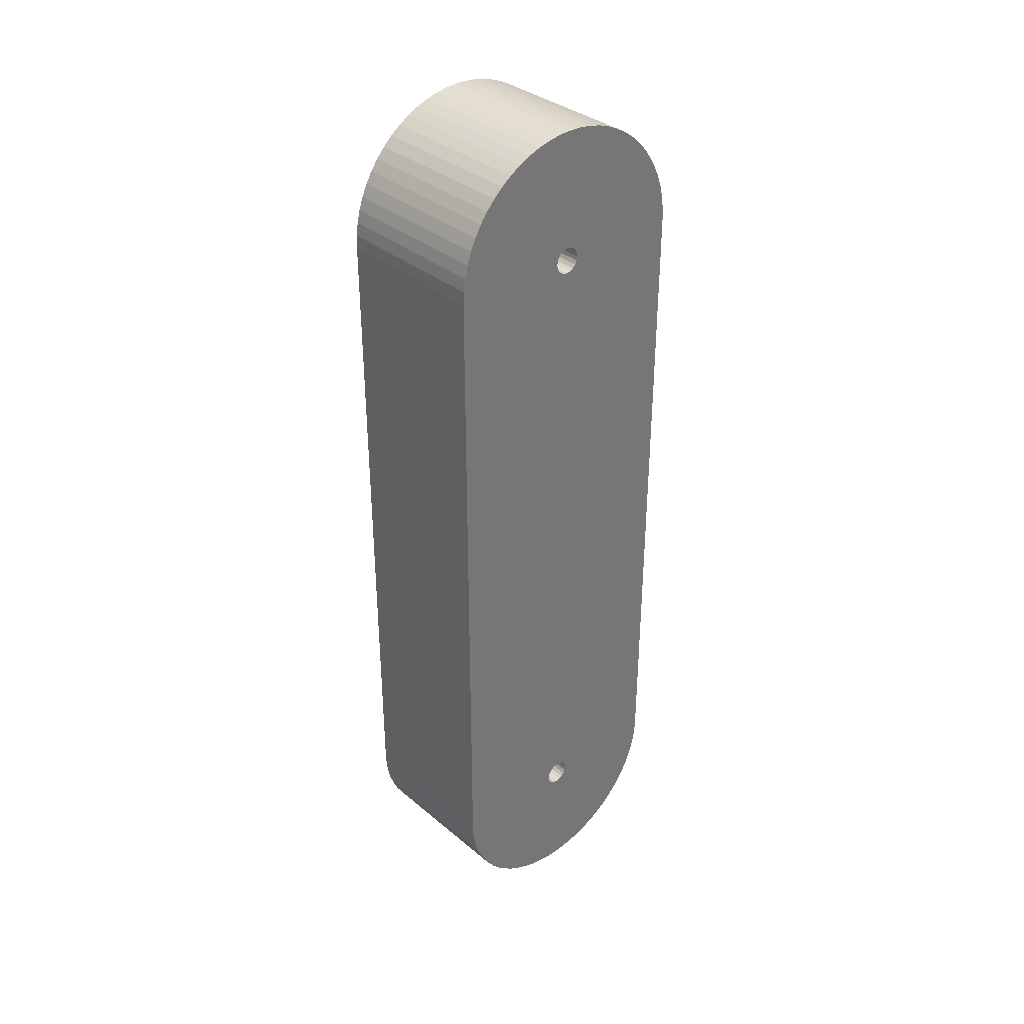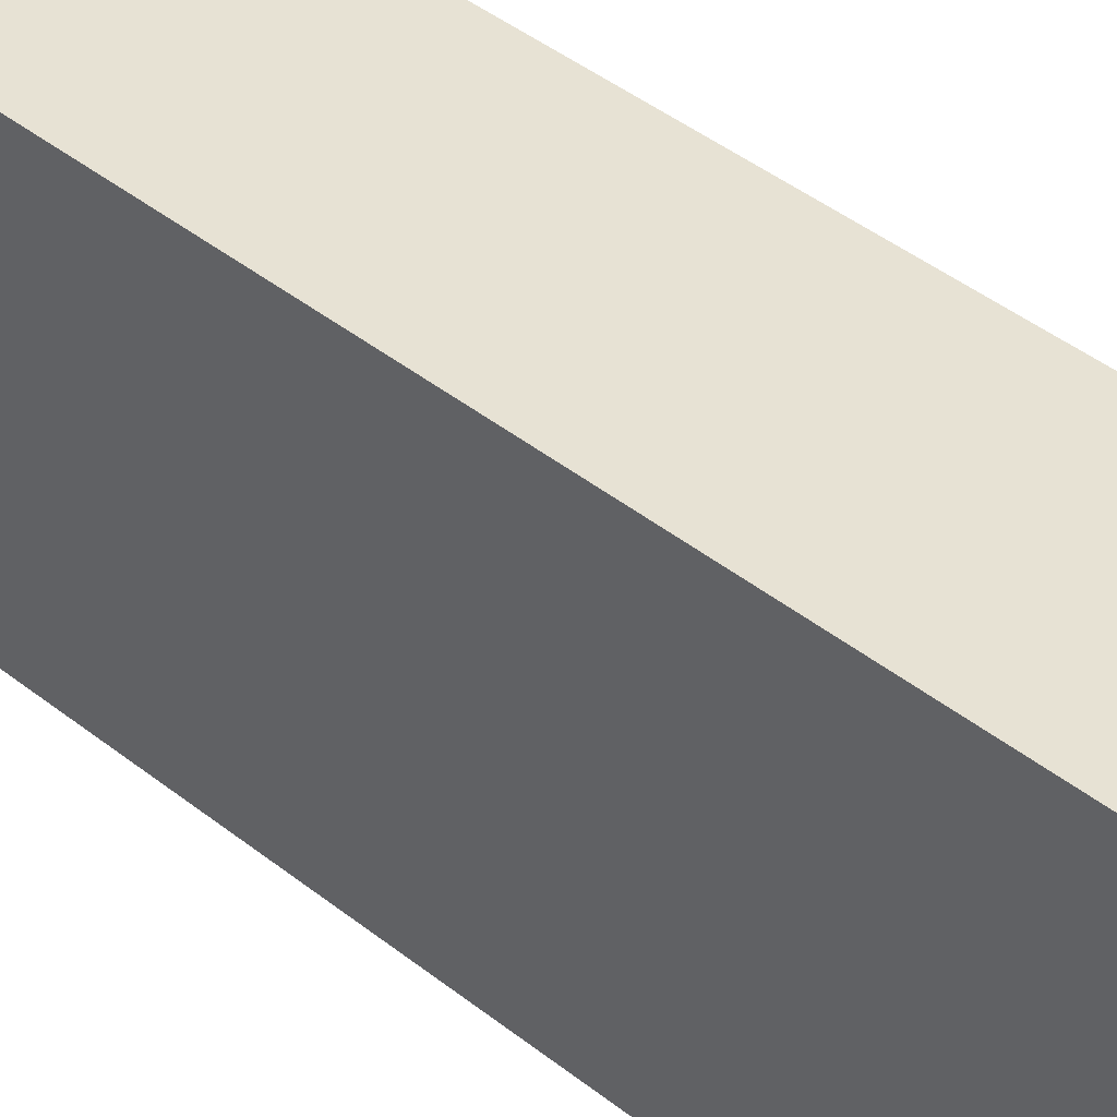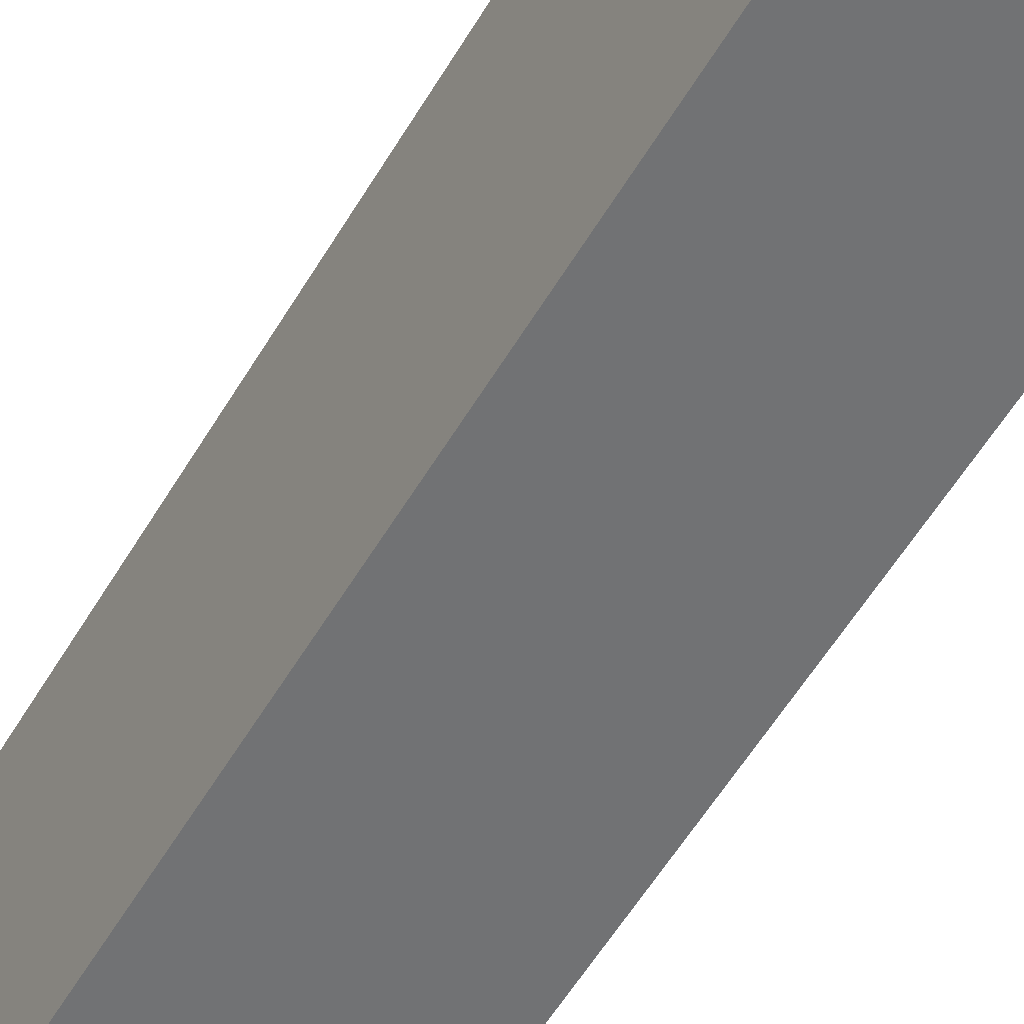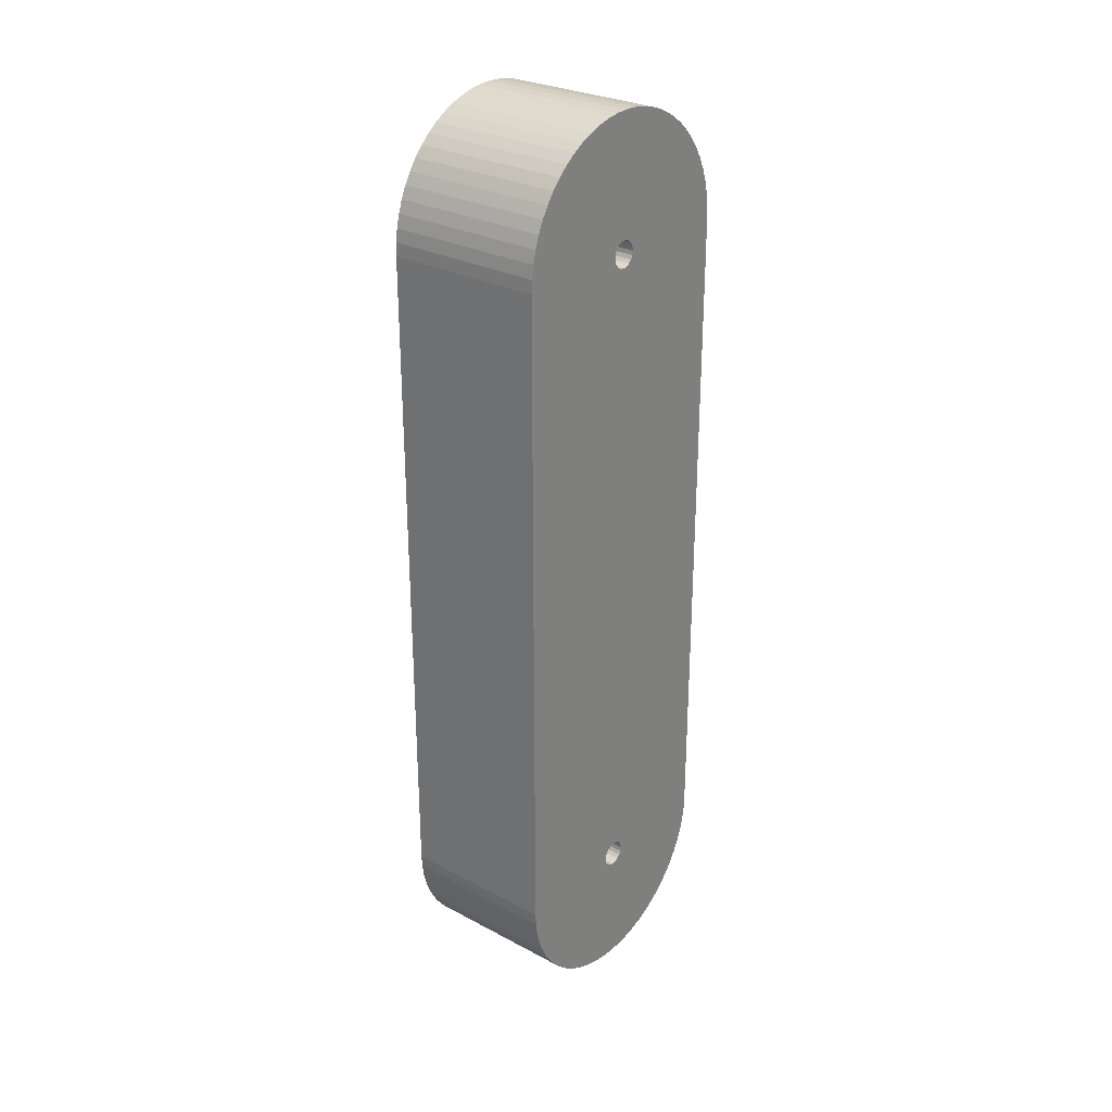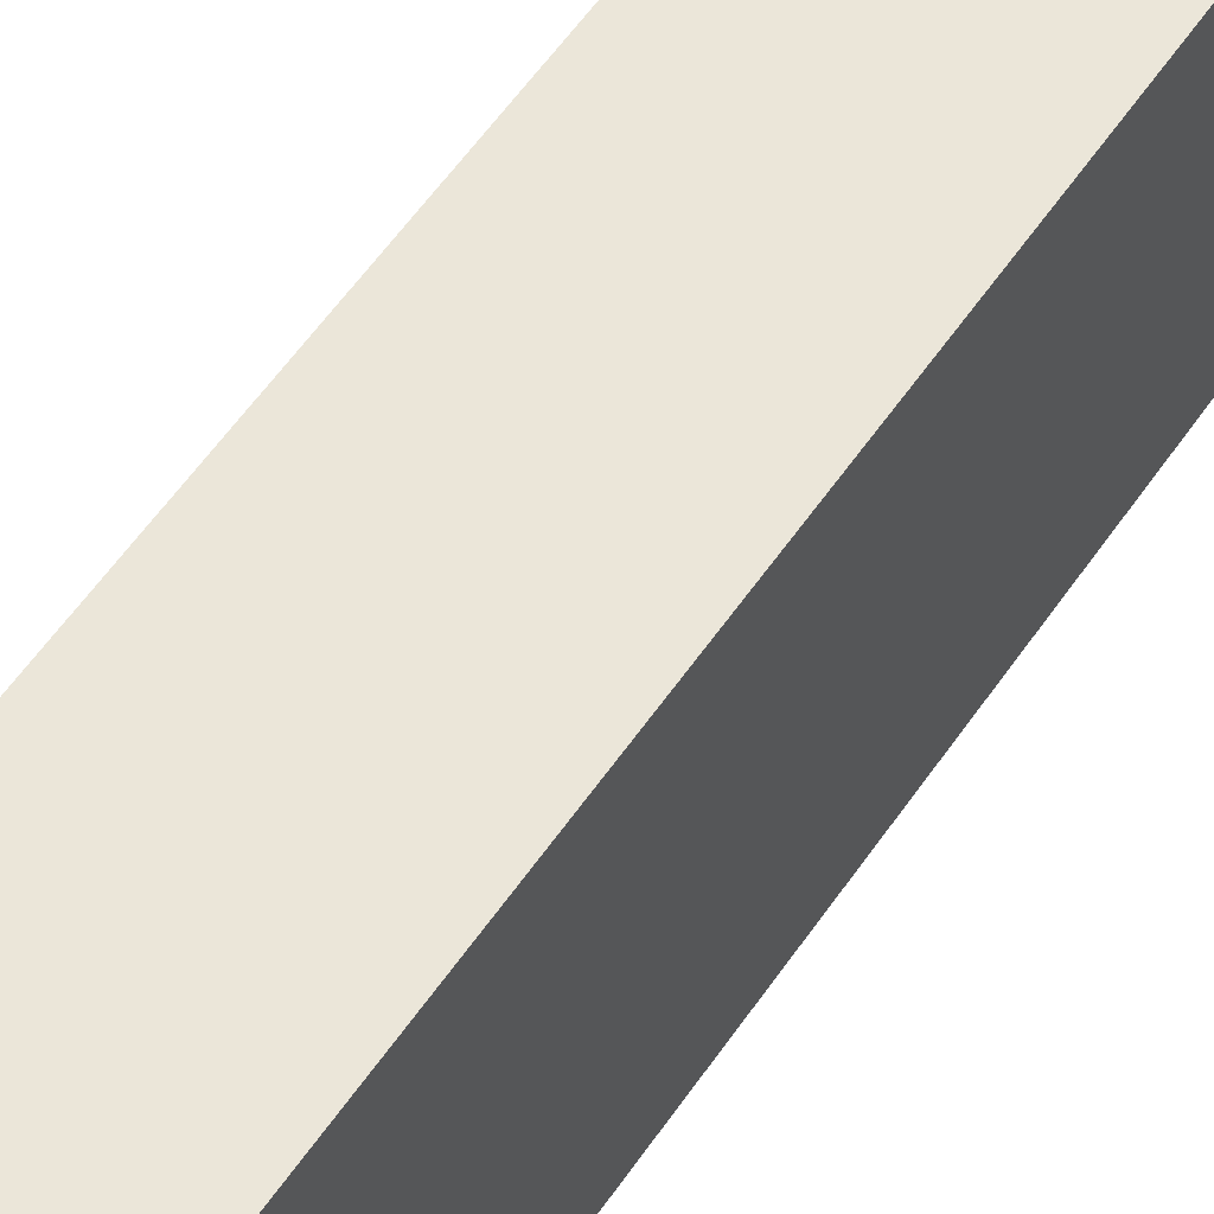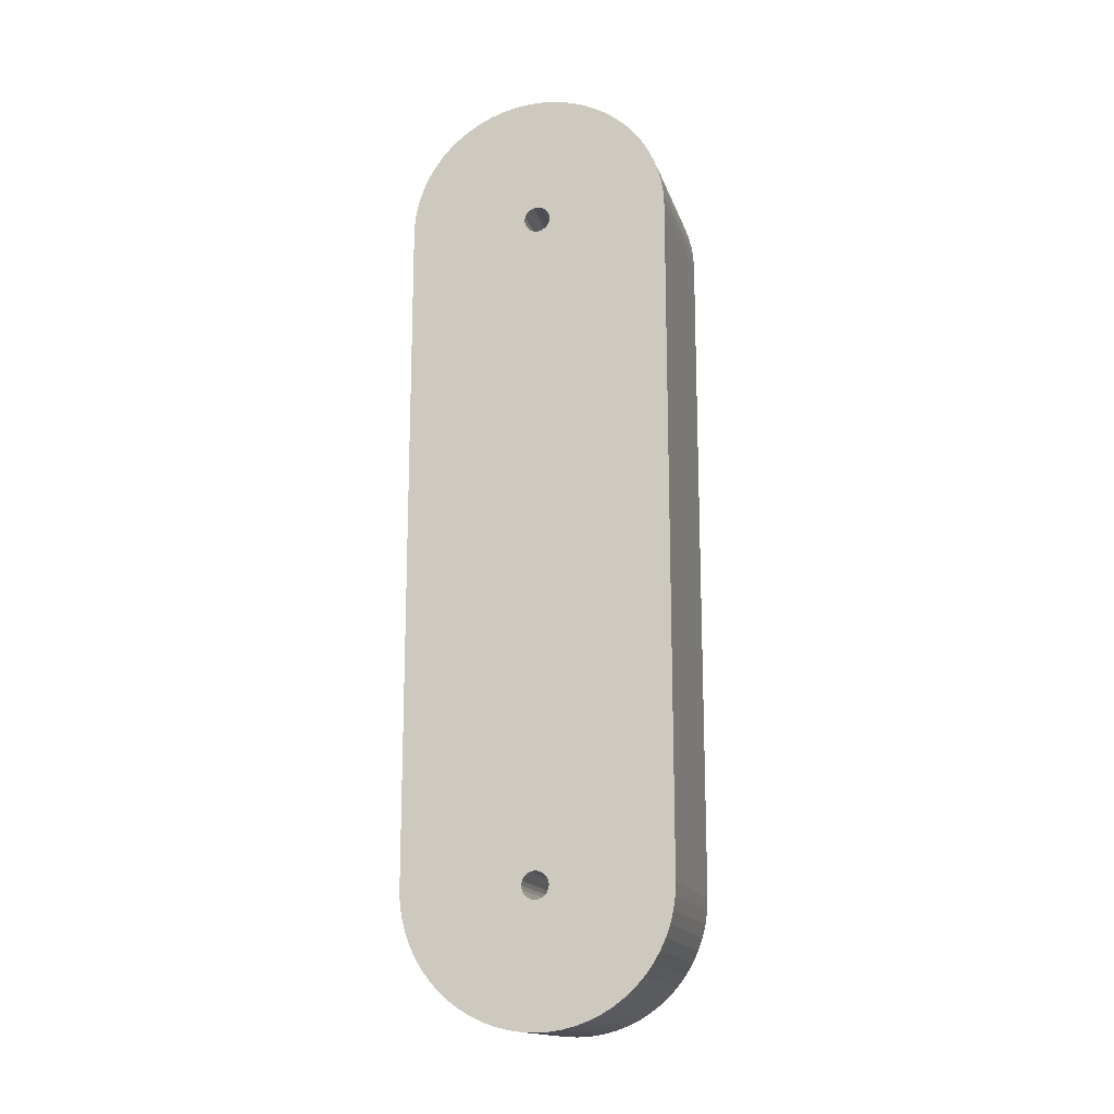
<metadata>
{"format":"obj","ext":"obj","renderer":"f3d","projection":"perspective","resolution":1024,"background":"white","views":[{"elev":35.2,"azim":47.6,"up":"+Y"},{"elev":40.0,"azim":134.9,"up":"+Z"},{"elev":-55.4,"azim":-30.0,"up":"+Z"},{"elev":28.3,"azim":38.6,"up":"+Y"},{"elev":57.2,"azim":-146.0,"up":"+Z"},{"elev":-15.8,"azim":-75.1,"up":"+Y"}]}
</metadata>
<code>
o Object.1
v 363.9 -300.5 68.97
v 363.9 -302.5 69.28
v 288.9 -302.5 69.28
v 363.9 -298.8 68.07
v 288.9 -300.5 68.97
v 363.9 -297.4 66.66
v 288.9 -298.8 68.07
v 363.9 -296.5 64.89
v 288.9 -297.4 66.66
v 363.9 -296.1 62.93
v 288.9 -296.5 64.89
v 363.9 -296.5 60.97
v 288.9 -296.1 62.93
v 363.9 -297.4 59.2
v 288.9 -296.5 60.97
v 363.9 -298.8 57.79
v 288.9 -297.4 59.2
v 363.9 -300.5 56.89
v 288.9 -298.8 57.79
v 363.9 -302.5 56.58
v 288.9 -300.5 56.89
v 363.9 -304.5 56.89
v 288.9 -302.5 56.58
v 363.9 -306.2 57.79
v 288.9 -304.5 56.89
v 363.9 -307.6 59.2
v 288.9 -306.2 57.79
v 363.9 -308.5 60.97
v 288.9 -307.6 59.2
v 363.9 -308.9 62.93
v 288.9 -308.5 60.97
v 363.9 -308.5 64.89
v 288.9 -308.9 62.93
v 363.9 -307.6 66.66
v 288.9 -308.5 64.89
v 363.9 -306.2 68.07
v 288.9 -307.6 66.66
v 363.9 -304.5 68.97
v 288.9 -306.2 68.07
v 288.9 -304.5 68.97
v 288.9 -258 18.43
v 288.9 -247 33.26
v 288.9 -253.9 23.01
v 288.9 -247 92.59
v 288.9 -244.4 87.01
v 288.9 -240.8 75.21
v 288.9 -239.9 69.1
v 288.9 -240.8 50.65
v 288.9 -244.4 38.85
v 288.9 -250.2 27.97
v 288.9 -652.2 118.4
v 288.9 -646.6 121.1
v 288.9 -624.5 68.97
v 288.9 -634.8 124.6
v 288.9 -628.7 125.6
v 288.9 -622.5 69.28
v 288.9 -272.8 118.4
v 288.9 -258 107.4
v 288.9 -250.2 97.89
v 288.9 -242.3 81.2
v 288.9 -239.6 62.93
v 288.9 -239.9 56.76
v 288.9 -242.3 44.66
v 288.9 -262.6 14.28
v 288.9 -667 107.4
v 288.9 -662.4 111.6
v 288.9 -626.2 68.07
v 288.9 -640.8 123.1
v 288.9 -278.4 121.1
v 288.9 -253.9 102.9
v 288.9 -267.5 115.3
v 288.9 -262.6 111.6
v 288.9 -267.5 10.61
v 288.9 -272.8 7.431
v 288.9 -278.4 4.79
v 288.9 -290.2 1.209
v 288.9 -296.3 0.303
v 288.9 -678 92.59
v 288.9 -627.6 66.66
v 288.9 -628.5 64.89
v 288.9 -671.1 102.9
v 288.9 -657.5 115.3
v 288.9 -302.5 125.9
v 288.9 -617.4 66.66
v 288.9 -618.8 68.07
v 288.9 -616.2 62.93
v 288.9 -290.2 124.6
v 288.9 -284.2 123.1
v 288.9 -680.6 87.01
v 288.9 -674.8 97.89
v 288.9 -622.5 125.9
v 288.9 -616.5 64.89
v 288.9 -296.3 125.6
v 288.9 -284.2 2.71
v 288.9 -622.5 0
v 288.9 -616.5 60.97
v 288.9 -618.8 57.79
v 288.9 -667 18.43
v 288.9 -671.1 23.01
v 288.9 -627.6 59.2
v 288.9 -678 33.26
v 288.9 -680.6 38.85
v 288.9 -628.5 60.97
v 288.9 -684.2 50.65
v 288.9 -685.1 56.76
v 288.9 -628.8 62.93
v 288.9 -684.2 75.21
v 288.9 -682.7 81.2
v 288.9 -620.5 68.97
v 288.9 -302.5 0
v 288.9 -617.4 59.2
v 288.9 -652.2 7.431
v 288.9 -626.2 57.79
v 288.9 -624.5 56.89
v 288.9 -657.5 10.61
v 288.9 -662.4 14.28
v 288.9 -674.8 27.97
v 288.9 -685.4 62.93
v 288.9 -685.1 69.1
v 288.9 -634.8 1.209
v 288.9 -622.5 56.58
v 288.9 -646.6 4.79
v 288.9 -682.7 44.66
v 288.9 -628.7 0.303
v 288.9 -640.8 2.71
v 288.9 -620.5 56.89
v 363.9 -258 18.43
v 363.9 -262.6 14.28
v 363.9 -247 33.26
v 363.9 -244.4 38.85
v 363.9 -302.5 0
v 363.9 -616.2 62.93
v 363.9 -290.2 1.209
v 363.9 -253.9 23.01
v 363.9 -250.2 27.97
v 363.9 -240.8 50.65
v 363.9 -239.9 56.76
v 363.9 -240.8 75.21
v 363.9 -247 92.59
v 363.9 -678 33.26
v 363.9 -627.6 59.2
v 363.9 -628.5 60.97
v 363.9 -667 18.43
v 363.9 -626.2 57.79
v 363.9 -616.5 60.97
v 363.9 -296.3 0.303
v 363.9 -272.8 7.431
v 363.9 -267.5 10.61
v 363.9 -239.9 69.1
v 363.9 -244.4 87.01
v 363.9 -617.4 66.66
v 363.9 -616.5 64.89
v 363.9 -622.5 125.9
v 363.9 -618.8 68.07
v 363.9 -680.6 38.85
v 363.9 -662.4 14.28
v 363.9 -674.8 27.97
v 363.9 -671.1 23.01
v 363.9 -652.2 7.431
v 363.9 -646.6 4.79
v 363.9 -624.5 56.89
v 363.9 -634.8 1.209
v 363.9 -628.7 0.303
v 363.9 -622.5 56.58
v 363.9 -284.2 2.71
v 363.9 -278.4 4.79
v 363.9 -242.3 44.66
v 363.9 -239.6 62.93
v 363.9 -242.3 81.2
v 363.9 -258 107.4
v 363.9 -272.8 118.4
v 363.9 -278.4 121.1
v 363.9 -682.7 44.66
v 363.9 -657.5 10.61
v 363.9 -640.8 2.71
v 363.9 -250.2 97.89
v 363.9 -262.6 111.6
v 363.9 -253.9 102.9
v 363.9 -620.5 68.97
v 363.9 -667 107.4
v 363.9 -627.6 66.66
v 363.9 -626.2 68.07
v 363.9 -684.2 75.21
v 363.9 -685.1 69.1
v 363.9 -628.8 62.93
v 363.9 -684.2 50.65
v 363.9 -622.5 0
v 363.9 -618.8 57.79
v 363.9 -620.5 56.89
v 363.9 -267.5 115.3
v 363.9 -290.2 124.6
v 363.9 -296.3 125.6
v 363.9 -302.5 125.9
v 363.9 -634.8 124.6
v 363.9 -624.5 68.97
v 363.9 -622.5 69.28
v 363.9 -652.2 118.4
v 363.9 -662.4 111.6
v 363.9 -678 92.59
v 363.9 -680.6 87.01
v 363.9 -628.5 64.89
v 363.9 -685.4 62.93
v 363.9 -685.1 56.76
v 363.9 -617.4 59.2
v 363.9 -284.2 123.1
v 363.9 -628.7 125.6
v 363.9 -640.8 123.1
v 363.9 -646.6 121.1
v 363.9 -671.1 102.9
v 363.9 -674.8 97.89
v 363.9 -682.7 81.2
v 363.9 -657.5 115.3
f 1 2 3
f 3 5 1
f 4 1 5
f 5 7 4
f 6 4 7
f 7 9 6
f 8 6 9
f 9 11 8
f 10 8 11
f 11 13 10
f 12 10 13
f 13 15 12
f 14 12 15
f 15 17 14
f 16 14 17
f 17 19 16
f 18 16 19
f 19 21 18
f 20 18 21
f 21 23 20
f 22 20 23
f 23 25 22
f 24 22 25
f 25 27 24
f 26 24 27
f 27 29 26
f 28 26 29
f 29 31 28
f 30 28 31
f 31 33 30
f 32 30 33
f 33 35 32
f 34 32 35
f 35 37 34
f 36 34 37
f 37 39 36
f 38 36 39
f 39 40 38
f 2 38 40
f 38 2 193
f 192 193 2
f 191 192 2
f 93 192 191
f 191 87 93
f 3 93 87
f 83 93 3
f 83 3 86
f 86 92 83
f 83 92 84
f 83 84 85
f 85 91 83
f 193 83 91
f 91 153 193
f 36 193 153
f 153 91 55
f 55 206 153
f 196 153 206
f 196 206 194
f 194 195 196
f 196 195 53
f 53 56 196
f 179 196 56
f 56 109 179
f 154 179 109
f 109 85 154
f 151 154 85
f 154 151 32
f 32 153 154
f 32 151 152
f 152 151 84
f 153 179 154
f 91 109 56
f 56 53 54
f 54 55 56
f 53 68 54
f 194 54 68
f 68 207 194
f 207 68 52
f 52 208 207
f 195 207 208
f 195 208 197
f 197 182 195
f 195 182 67
f 79 67 182
f 182 181 79
f 80 79 181
f 181 201 80
f 106 80 201
f 201 185 106
f 103 106 185
f 185 142 103
f 100 103 142
f 142 141 100
f 113 100 141
f 141 144 113
f 114 113 144
f 144 161 114
f 121 114 161
f 161 164 121
f 126 121 164
f 164 189 126
f 97 126 189
f 189 188 97
f 111 97 188
f 188 204 111
f 96 111 204
f 204 145 96
f 86 96 145
f 145 132 86
f 132 145 131
f 131 20 132
f 20 152 132
f 132 152 92
f 131 146 20
f 20 146 133
f 76 133 146
f 146 77 76
f 76 77 23
f 77 110 23
f 131 110 77
f 110 131 187
f 187 95 110
f 27 110 95
f 95 187 163
f 163 124 95
f 121 95 124
f 121 124 120
f 162 120 124
f 120 162 175
f 175 125 120
f 120 125 114
f 114 125 122
f 114 122 112
f 159 112 122
f 122 160 159
f 159 160 161
f 160 175 161
f 112 159 174
f 174 115 112
f 112 115 113
f 113 115 116
f 116 98 113
f 143 98 116
f 116 156 143
f 144 143 156
f 156 174 144
f 98 143 158
f 158 99 98
f 98 99 100
f 99 117 100
f 100 117 101
f 140 101 117
f 117 157 140
f 140 157 141
f 141 157 158
f 101 140 155
f 155 102 101
f 101 102 103
f 102 123 103
f 103 123 104
f 186 104 123
f 123 173 186
f 186 173 142
f 142 173 155
f 104 186 203
f 203 105 104
f 104 105 106
f 105 118 106
f 106 118 119
f 106 119 107
f 183 107 119
f 119 184 183
f 183 184 185
f 184 202 185
f 185 202 203
f 118 202 184
f 107 183 211
f 211 108 107
f 107 108 80
f 80 108 89
f 80 89 78
f 199 78 89
f 89 200 199
f 199 200 201
f 200 211 201
f 78 199 210
f 210 90 78
f 78 90 79
f 79 90 81
f 79 81 65
f 180 65 81
f 81 209 180
f 180 209 181
f 209 210 181
f 65 180 198
f 198 66 65
f 65 66 67
f 66 82 67
f 67 82 51
f 53 67 51
f 51 52 53
f 197 51 82
f 82 212 197
f 212 82 66
f 66 198 212
f 182 212 198
f 182 198 180
f 209 81 90
f 90 210 209
f 181 210 199
f 200 89 108
f 108 211 200
f 201 211 183
f 184 119 118
f 202 118 105
f 105 203 202
f 185 203 186
f 173 123 102
f 102 155 173
f 142 155 140
f 157 117 99
f 99 158 157
f 141 158 143
f 156 116 115
f 115 174 156
f 144 174 159
f 160 122 125
f 125 175 160
f 161 175 162
f 124 163 162
f 162 163 164
f 163 187 164
f 188 187 131
f 133 76 94
f 94 165 133
f 133 165 18
f 18 165 166
f 18 166 147
f 74 147 166
f 166 75 74
f 74 75 21
f 75 94 21
f 147 74 73
f 73 148 147
f 147 148 16
f 16 148 128
f 16 128 127
f 41 127 128
f 128 64 41
f 41 64 19
f 64 73 19
f 127 41 43
f 43 134 127
f 127 134 14
f 134 135 14
f 14 135 129
f 42 129 135
f 135 50 42
f 42 50 17
f 17 50 43
f 129 42 49
f 49 130 129
f 129 130 12
f 130 167 12
f 12 167 136
f 48 136 167
f 167 63 48
f 48 63 15
f 15 63 49
f 136 48 62
f 62 137 136
f 136 137 10
f 137 168 10
f 10 168 149
f 10 149 138
f 46 138 149
f 149 47 46
f 46 47 13
f 47 61 13
f 13 61 62
f 168 61 47
f 138 46 60
f 60 169 138
f 138 169 8
f 8 169 150
f 8 150 139
f 44 139 150
f 150 45 44
f 44 45 11
f 45 60 11
f 139 44 59
f 59 176 139
f 139 176 6
f 6 176 178
f 6 178 170
f 58 170 178
f 178 70 58
f 9 58 70
f 70 59 9
f 170 58 72
f 72 177 170
f 4 170 177
f 177 190 4
f 4 190 171
f 57 171 190
f 190 71 57
f 57 71 7
f 7 71 72
f 171 57 69
f 69 172 171
f 171 172 1
f 172 205 1
f 1 205 191
f 88 205 172
f 205 88 87
f 87 88 5
f 5 88 69
f 172 69 88
f 5 69 57
f 71 190 177
f 177 72 71
f 7 72 58
f 70 178 176
f 176 59 70
f 9 59 44
f 45 150 169
f 169 60 45
f 11 60 46
f 47 149 168
f 61 168 137
f 137 62 61
f 13 62 48
f 63 167 130
f 130 49 63
f 15 49 42
f 50 135 134
f 134 43 50
f 17 43 41
f 64 128 148
f 148 73 64
f 19 73 74
f 75 166 165
f 165 94 75
f 21 94 76
f 77 146 131
f 131 145 204
f 40 111 96
f 96 3 40
f 131 204 188
f 97 111 40
f 40 95 97
f 187 188 189
f 126 97 95
f 189 164 187
f 95 121 126
f 164 161 162
f 120 114 121
f 161 144 159
f 112 113 114
f 143 144 141
f 100 113 98
f 140 141 142
f 103 100 101
f 186 142 185
f 106 103 104
f 185 201 183
f 107 80 106
f 201 181 199
f 78 79 80
f 180 181 182
f 67 79 65
f 197 212 182
f 51 197 208
f 208 52 51
f 52 68 53
f 67 53 195
f 194 207 195
f 54 194 206
f 153 196 179
f 206 55 54
f 55 91 56
f 85 109 91
f 85 84 151
f 84 92 152
f 92 86 132
f 3 96 86
f 87 191 205
f 192 93 83
f 83 193 192
f 40 39 95
f 193 36 38
f 95 39 37
f 153 34 36
f 37 35 95
f 153 32 34
f 95 35 33
f 152 30 32
f 33 31 95
f 152 28 30
f 95 31 29
f 26 28 152
f 95 29 27
f 24 26 152
f 27 25 110
f 152 22 24
f 25 23 110
f 152 20 22
f 23 21 76
f 133 18 20
f 21 19 74
f 147 16 18
f 41 19 17
f 127 14 16
f 42 17 15
f 12 14 129
f 48 15 13
f 10 12 136
f 13 11 46
f 138 8 10
f 11 9 44
f 139 6 8
f 58 9 7
f 170 4 6
f 57 7 5
f 1 4 171
f 87 5 3
f 40 3 2
f 2 1 191

</code>
